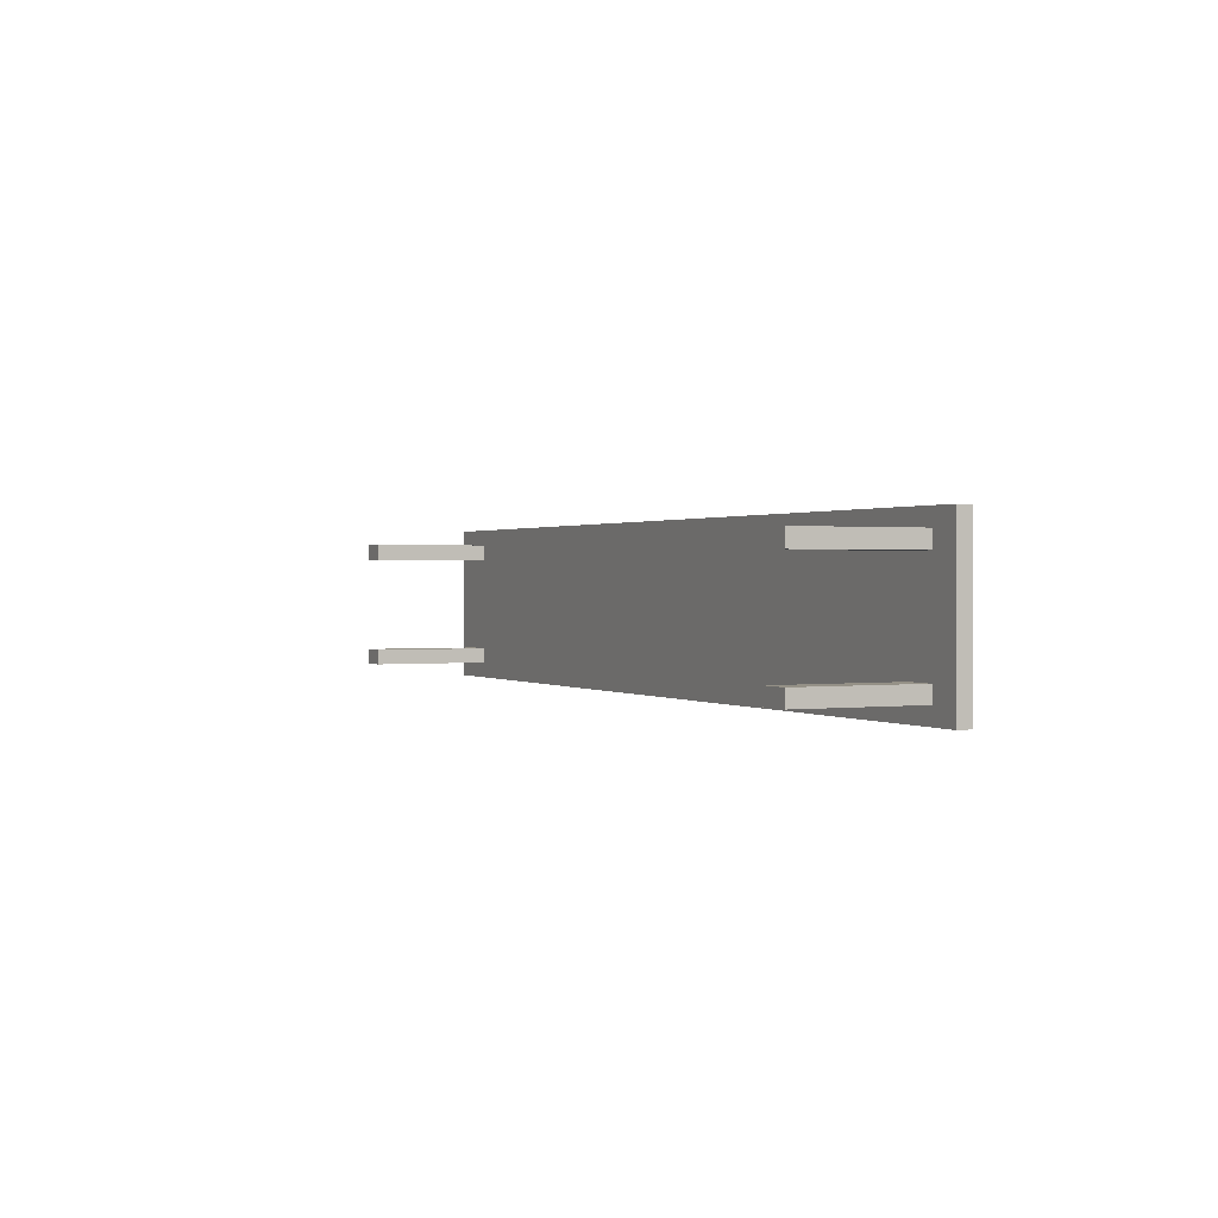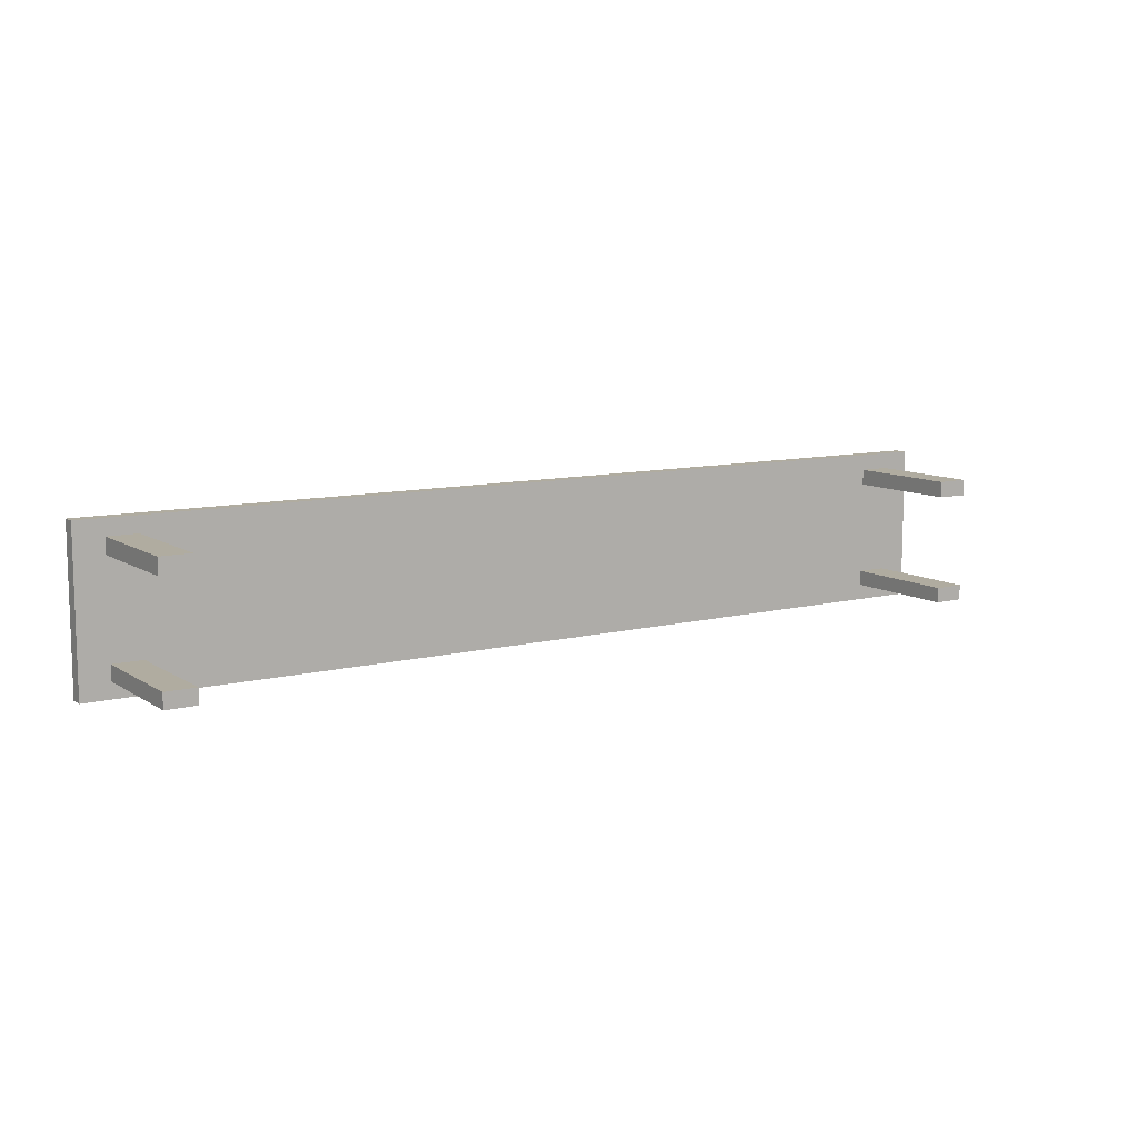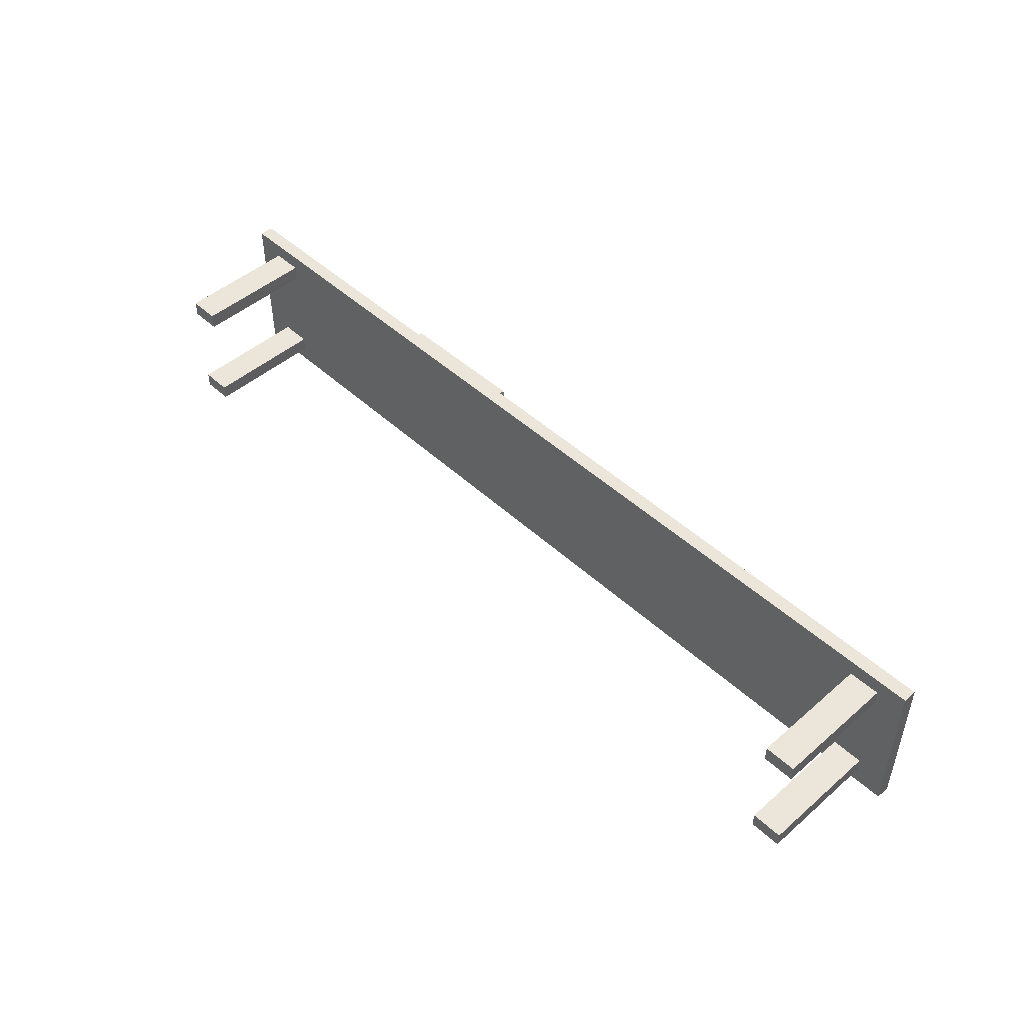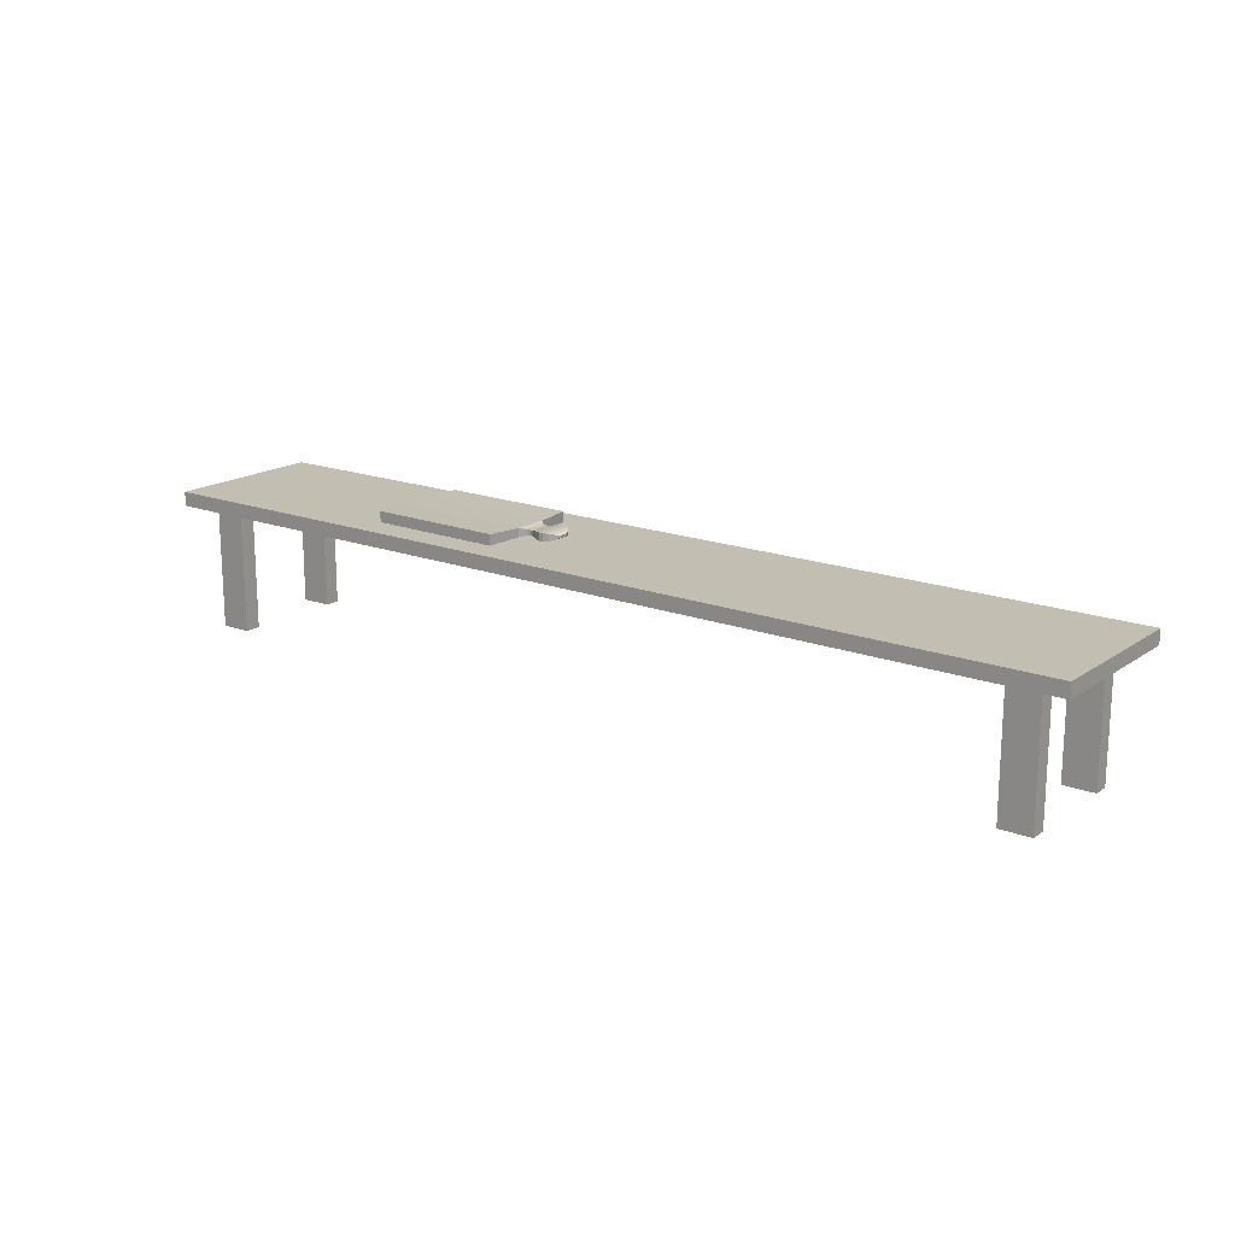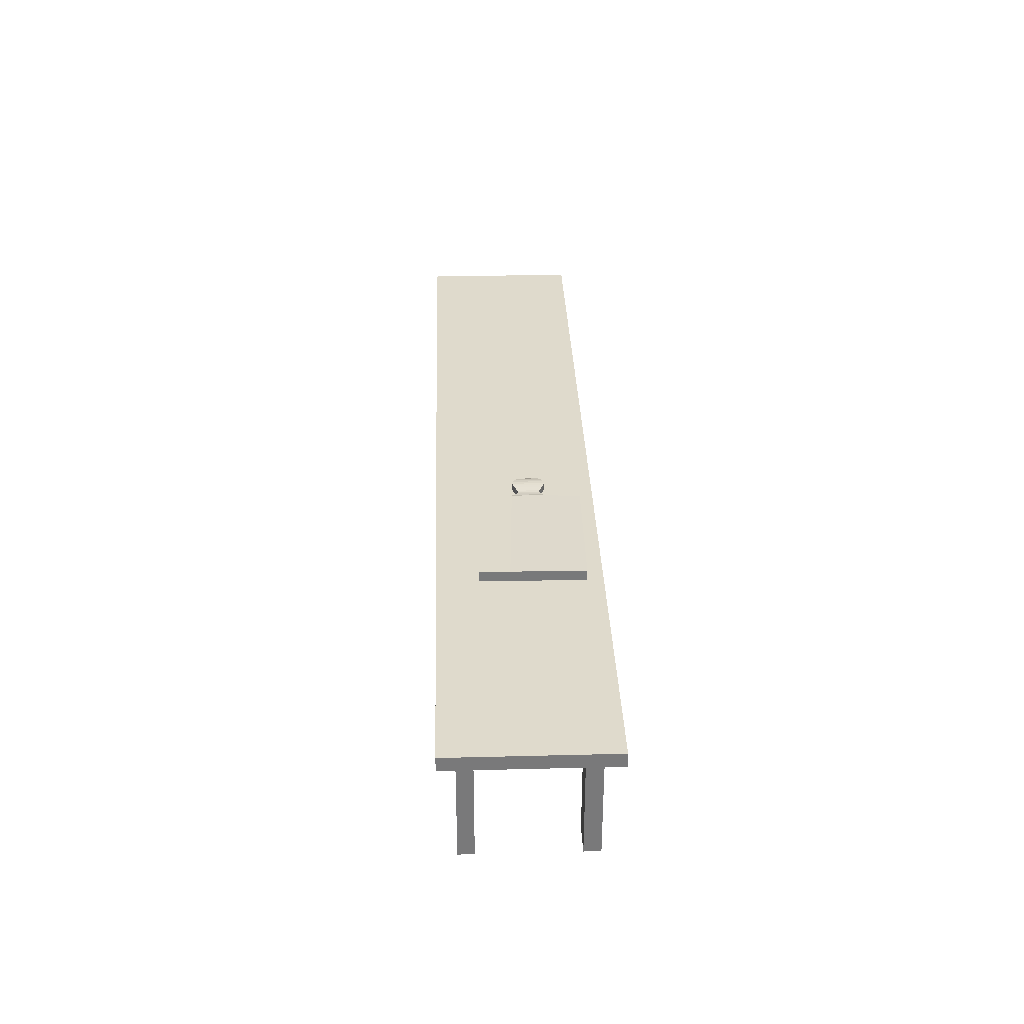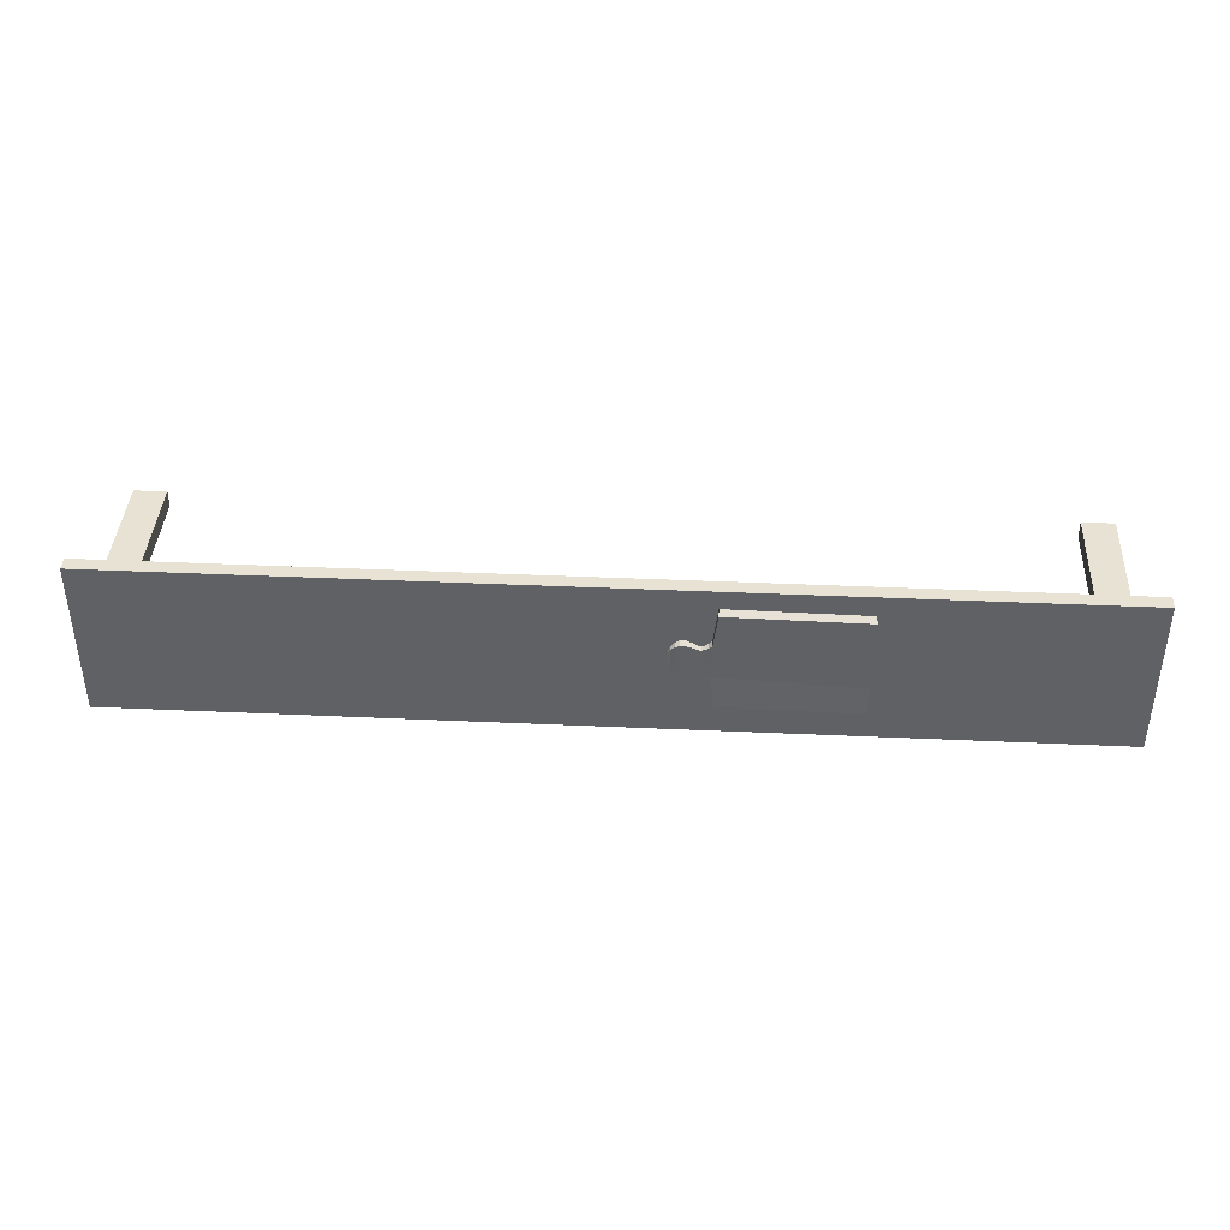
<metadata>
{"format":"obj","ext":"obj","renderer":"f3d","projection":"perspective","resolution":1024,"background":"white","views":[{"elev":0.8,"azim":64.5,"up":"+Z"},{"elev":10.0,"azim":-32.8,"up":"+Z"},{"elev":47.8,"azim":45.9,"up":"+Z"},{"elev":17.4,"azim":37.0,"up":"+Y"},{"elev":32.4,"azim":-92.0,"up":"+Y"},{"elev":39.8,"azim":-176.8,"up":"+Z"}]}
</metadata>
<code>
o Cube.003
v -9.287 2.941 -15.55
v -9.287 2.666 -15.55
v 9.13 2.941 -15.55
v 9.13 2.666 -15.55
v -9.287 2.941 -12.43
v -9.287 2.666 -12.43
v 9.13 2.941 -12.43
v 9.13 2.666 -12.43
v -8.717 2.666 -12.43
v -8.717 2.941 -15.55
v -8.717 2.941 -12.43
v -8.717 2.666 -15.55
v -8.112 2.666 -12.43
v -8.112 2.941 -15.55
v -8.112 2.941 -12.43
v -8.112 2.666 -15.55
v 8.56 2.666 -12.43
v 8.56 2.941 -15.55
v 8.56 2.941 -12.43
v 8.56 2.666 -15.55
v 7.951 2.941 -12.43
v 7.951 2.666 -15.55
v 7.951 2.666 -12.43
v 7.951 2.941 -15.55
v -9.287 2.666 -12.75
v 9.13 2.941 -12.75
v 9.13 2.666 -12.75
v -9.287 2.941 -12.75
v -8.717 2.666 -12.75
v -8.717 2.941 -12.75
v -8.112 2.666 -12.75
v -8.112 2.941 -12.75
v 8.56 2.666 -12.75
v 8.56 2.941 -12.75
v 7.951 2.941 -12.75
v 7.951 2.666 -12.75
v 9.13 2.666 -13.06
v -9.287 2.941 -13.06
v -8.717 2.941 -13.06
v -8.112 2.941 -13.06
v 8.56 2.941 -13.06
v 7.951 2.941 -13.06
v -9.287 2.666 -13.06
v 9.13 2.941 -13.06
v -8.717 2.666 -13.06
v -8.112 2.666 -13.06
v 8.56 2.666 -13.06
v 7.951 2.666 -13.06
v 9.13 2.666 -15.23
v -9.287 2.941 -15.23
v -8.717 2.941 -15.23
v -8.112 2.941 -15.23
v 8.56 2.941 -15.23
v 7.951 2.941 -15.23
v -9.287 2.666 -15.23
v 9.13 2.941 -15.23
v -8.717 2.666 -15.23
v -8.112 2.666 -15.23
v 8.56 2.666 -15.23
v 7.951 2.666 -15.23
v -9.287 2.666 -14.93
v 9.13 2.941 -14.93
v -8.717 2.666 -14.93
v -8.112 2.666 -14.93
v 8.56 2.666 -14.93
v 7.951 2.666 -14.93
v 9.13 2.666 -14.93
v -9.287 2.941 -14.93
v -8.717 2.941 -14.93
v -8.112 2.941 -14.93
v 8.56 2.941 -14.93
v 7.951 2.941 -14.93
v -8.717 0.2834 -13.06
v -8.717 0.2834 -12.75
v -8.112 0.2834 -13.06
v -8.112 0.2834 -12.75
v 8.56 0.2834 -13.06
v 8.56 0.2834 -12.75
v 7.951 0.2834 -13.06
v 7.951 0.2834 -12.75
v 7.951 0.2834 -15.23
v 8.56 0.2834 -15.23
v -8.717 0.2834 -15.23
v -8.112 0.2834 -15.23
v -8.717 0.2834 -14.93
v -8.112 0.2834 -14.93
v 8.56 0.2834 -14.93
v 7.951 0.2834 -14.93
f 34 19 7 26
f 27 26 7 8
f 9 11 5 6
f 59 20 4 49
f 20 18 3 4
f 55 50 1 2
f 2 1 10 12
f 55 2 12 57
f 13 15 11 9
f 28 5 11 30
f 23 21 15 13
f 12 10 14 16
f 57 12 16 58
f 30 11 15 32
f 8 7 19 17
f 22 24 18 20
f 60 22 20 59
f 35 21 19 34
f 32 15 21 35
f 58 16 22 60
f 16 14 24 22
f 17 19 21 23
f 13 31 36 23
f 40 32 35 42
f 42 35 34 41
f 23 36 33 17
f 39 30 32 40
f 9 29 31 13
f 38 28 30 39
f 6 25 29 9
f 6 5 28 25
f 17 33 27 8
f 37 44 26 27
f 41 34 26 44
f 71 41 44 62
f 67 62 44 37
f 68 38 39 69
f 69 39 40 70
f 72 42 41 71
f 70 40 42 72
f 31 46 48 36
f 65 66 88 87
f 46 31 76 75
f 25 43 45 29
f 25 28 38 43
f 33 47 37 27
f 14 52 54 24
f 24 54 53 18
f 10 51 52 14
f 1 50 51 10
f 4 3 56 49
f 18 53 56 3
f 64 58 60 66
f 48 47 77 79
f 64 63 85 86
f 61 55 57 63
f 61 68 50 55
f 65 59 49 67
f 47 65 67 37
f 43 38 68 61
f 43 61 63 45
f 45 63 64 46
f 48 66 65 47
f 46 64 66 48
f 52 70 72 54
f 54 72 71 53
f 51 69 70 52
f 50 68 69 51
f 49 56 62 67
f 53 71 62 56
f 80 79 77 78
f 74 73 75 76
f 88 81 82 87
f 85 83 84 86
f 45 46 75 73
f 63 57 83 85
f 33 36 80 78
f 60 59 82 81
f 47 33 78 77
f 58 64 86 84
f 57 58 84 83
f 59 65 87 82
f 31 29 74 76
f 66 60 81 88
f 36 48 79 80
f 29 45 73 74
o Cube.004
v -4.474 3.244 -12.76
v -4.474 3.038 -12.76
v -4.447 3.244 -14.75
v -4.447 3.038 -14.75
v -1.87 3.244 -12.72
v -1.87 3.038 -12.72
v -1.843 3.244 -14.72
v -1.843 3.038 -14.72
v -1.785 3.058 -13.39
v -4.466 3.244 -13.34
v -1.785 3.224 -13.39
v -4.466 3.038 -13.34
v -1.776 3.058 -14.06
v -4.455 3.244 -14.17
v -1.776 3.224 -14.06
v -4.455 3.038 -14.17
v -1.158 3.208 -13.98
v -1.165 3.208 -13.44
v -1.165 3.074 -13.44
v -1.158 3.074 -13.98
v -1.436 3.208 -13.99
v -1.436 3.074 -13.99
v -1.443 3.074 -13.45
v -1.443 3.208 -13.45
v -1.652 3.084 -13.95
v -1.658 3.084 -13.49
v -1.658 3.198 -13.49
v -1.652 3.198 -13.95
v -1.316 3.218 -14.03
v -1.316 3.064 -14.03
v -1.324 3.064 -13.4
v -1.324 3.218 -13.4
v -1.545 3.195 -13.94
v -1.545 3.087 -13.94
v -1.551 3.087 -13.5
v -1.551 3.195 -13.5
v -1.714 3.076 -13.98
v -1.721 3.076 -13.46
v -1.721 3.206 -13.46
v -1.714 3.206 -13.98
v -1.593 3.089 -13.93
v -1.599 3.089 -13.51
v -1.599 3.193 -13.51
v -1.593 3.193 -13.93
v -1.373 3.068 -14.01
v -1.381 3.068 -13.42
v -1.381 3.214 -13.42
v -1.373 3.214 -14.01
v -1.24 3.218 -14.02
v -1.24 3.064 -14.02
v -1.248 3.064 -13.4
v -1.248 3.218 -13.4
v -1.079 3.188 -13.9
v -1.084 3.188 -13.52
v -1.084 3.094 -13.52
v -1.079 3.094 -13.9
v -1.036 3.163 -13.8
v -1.038 3.163 -13.62
v -1.038 3.119 -13.62
v -1.036 3.119 -13.8
f 102 103 95 91
f 92 91 95 96
f 97 99 93 94
f 101 104 92 96
f 104 102 91 92
f 94 93 89 90
f 90 89 98 100
f 94 90 100 97
f 138 137 105 108
f 89 93 99 98
f 96 95 103 101
f 100 98 102 104
f 97 100 104 101
f 98 99 103 102
f 107 108 144 143
f 139 138 108 107
f 140 139 107 106
f 137 140 106 105
f 121 124 112 109
f 124 123 111 112
f 123 122 110 111
f 122 121 109 110
f 125 128 116 113
f 126 125 113 114
f 127 126 114 115
f 128 127 115 116
f 136 135 120 117
f 135 134 119 120
f 134 133 118 119
f 133 136 117 118
f 129 132 121 122
f 130 129 122 123
f 131 130 123 124
f 132 131 124 121
f 103 99 127 128
f 99 97 126 127
f 97 101 125 126
f 101 103 128 125
f 116 115 131 132
f 115 114 130 131
f 114 113 129 130
f 113 116 132 129
f 110 109 136 133
f 111 110 133 134
f 112 111 134 135
f 109 112 135 136
f 117 120 140 137
f 120 119 139 140
f 119 118 138 139
f 118 117 137 138
f 144 141 145 148
f 105 106 142 141
f 108 105 141 144
f 106 107 143 142
f 148 145 146 147
f 142 143 147 146
f 143 144 148 147
f 141 142 146 145

</code>
